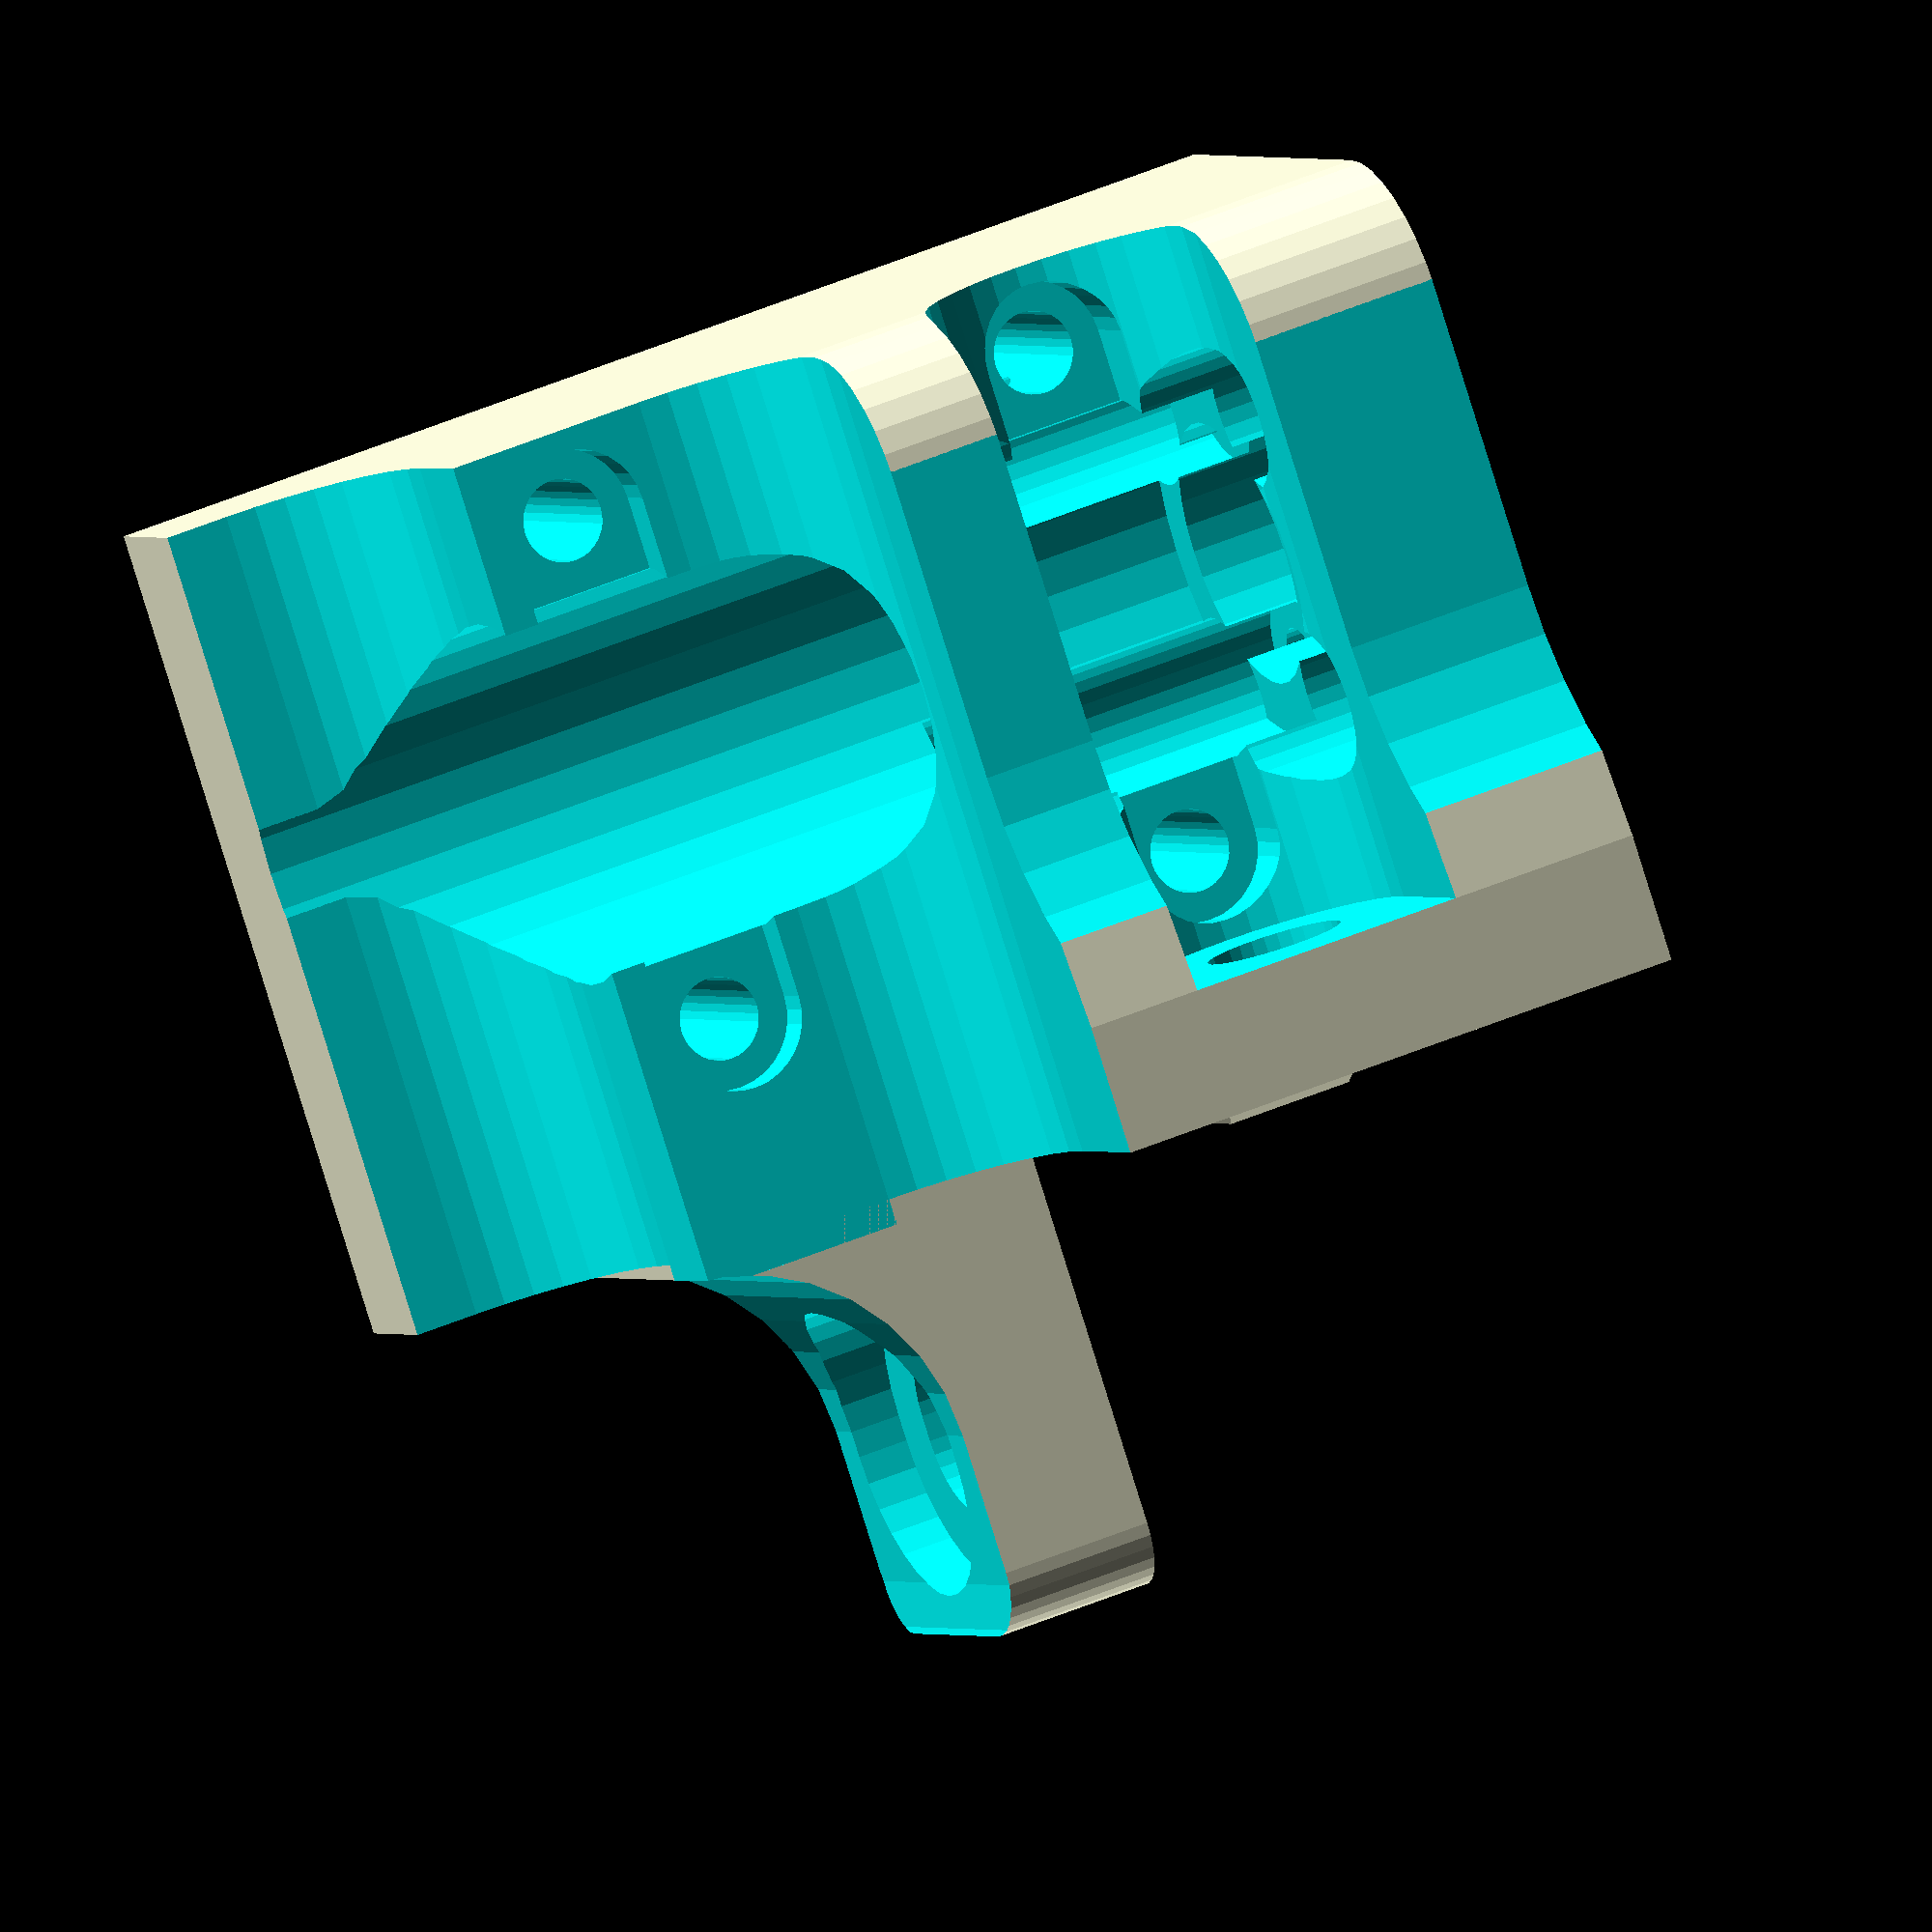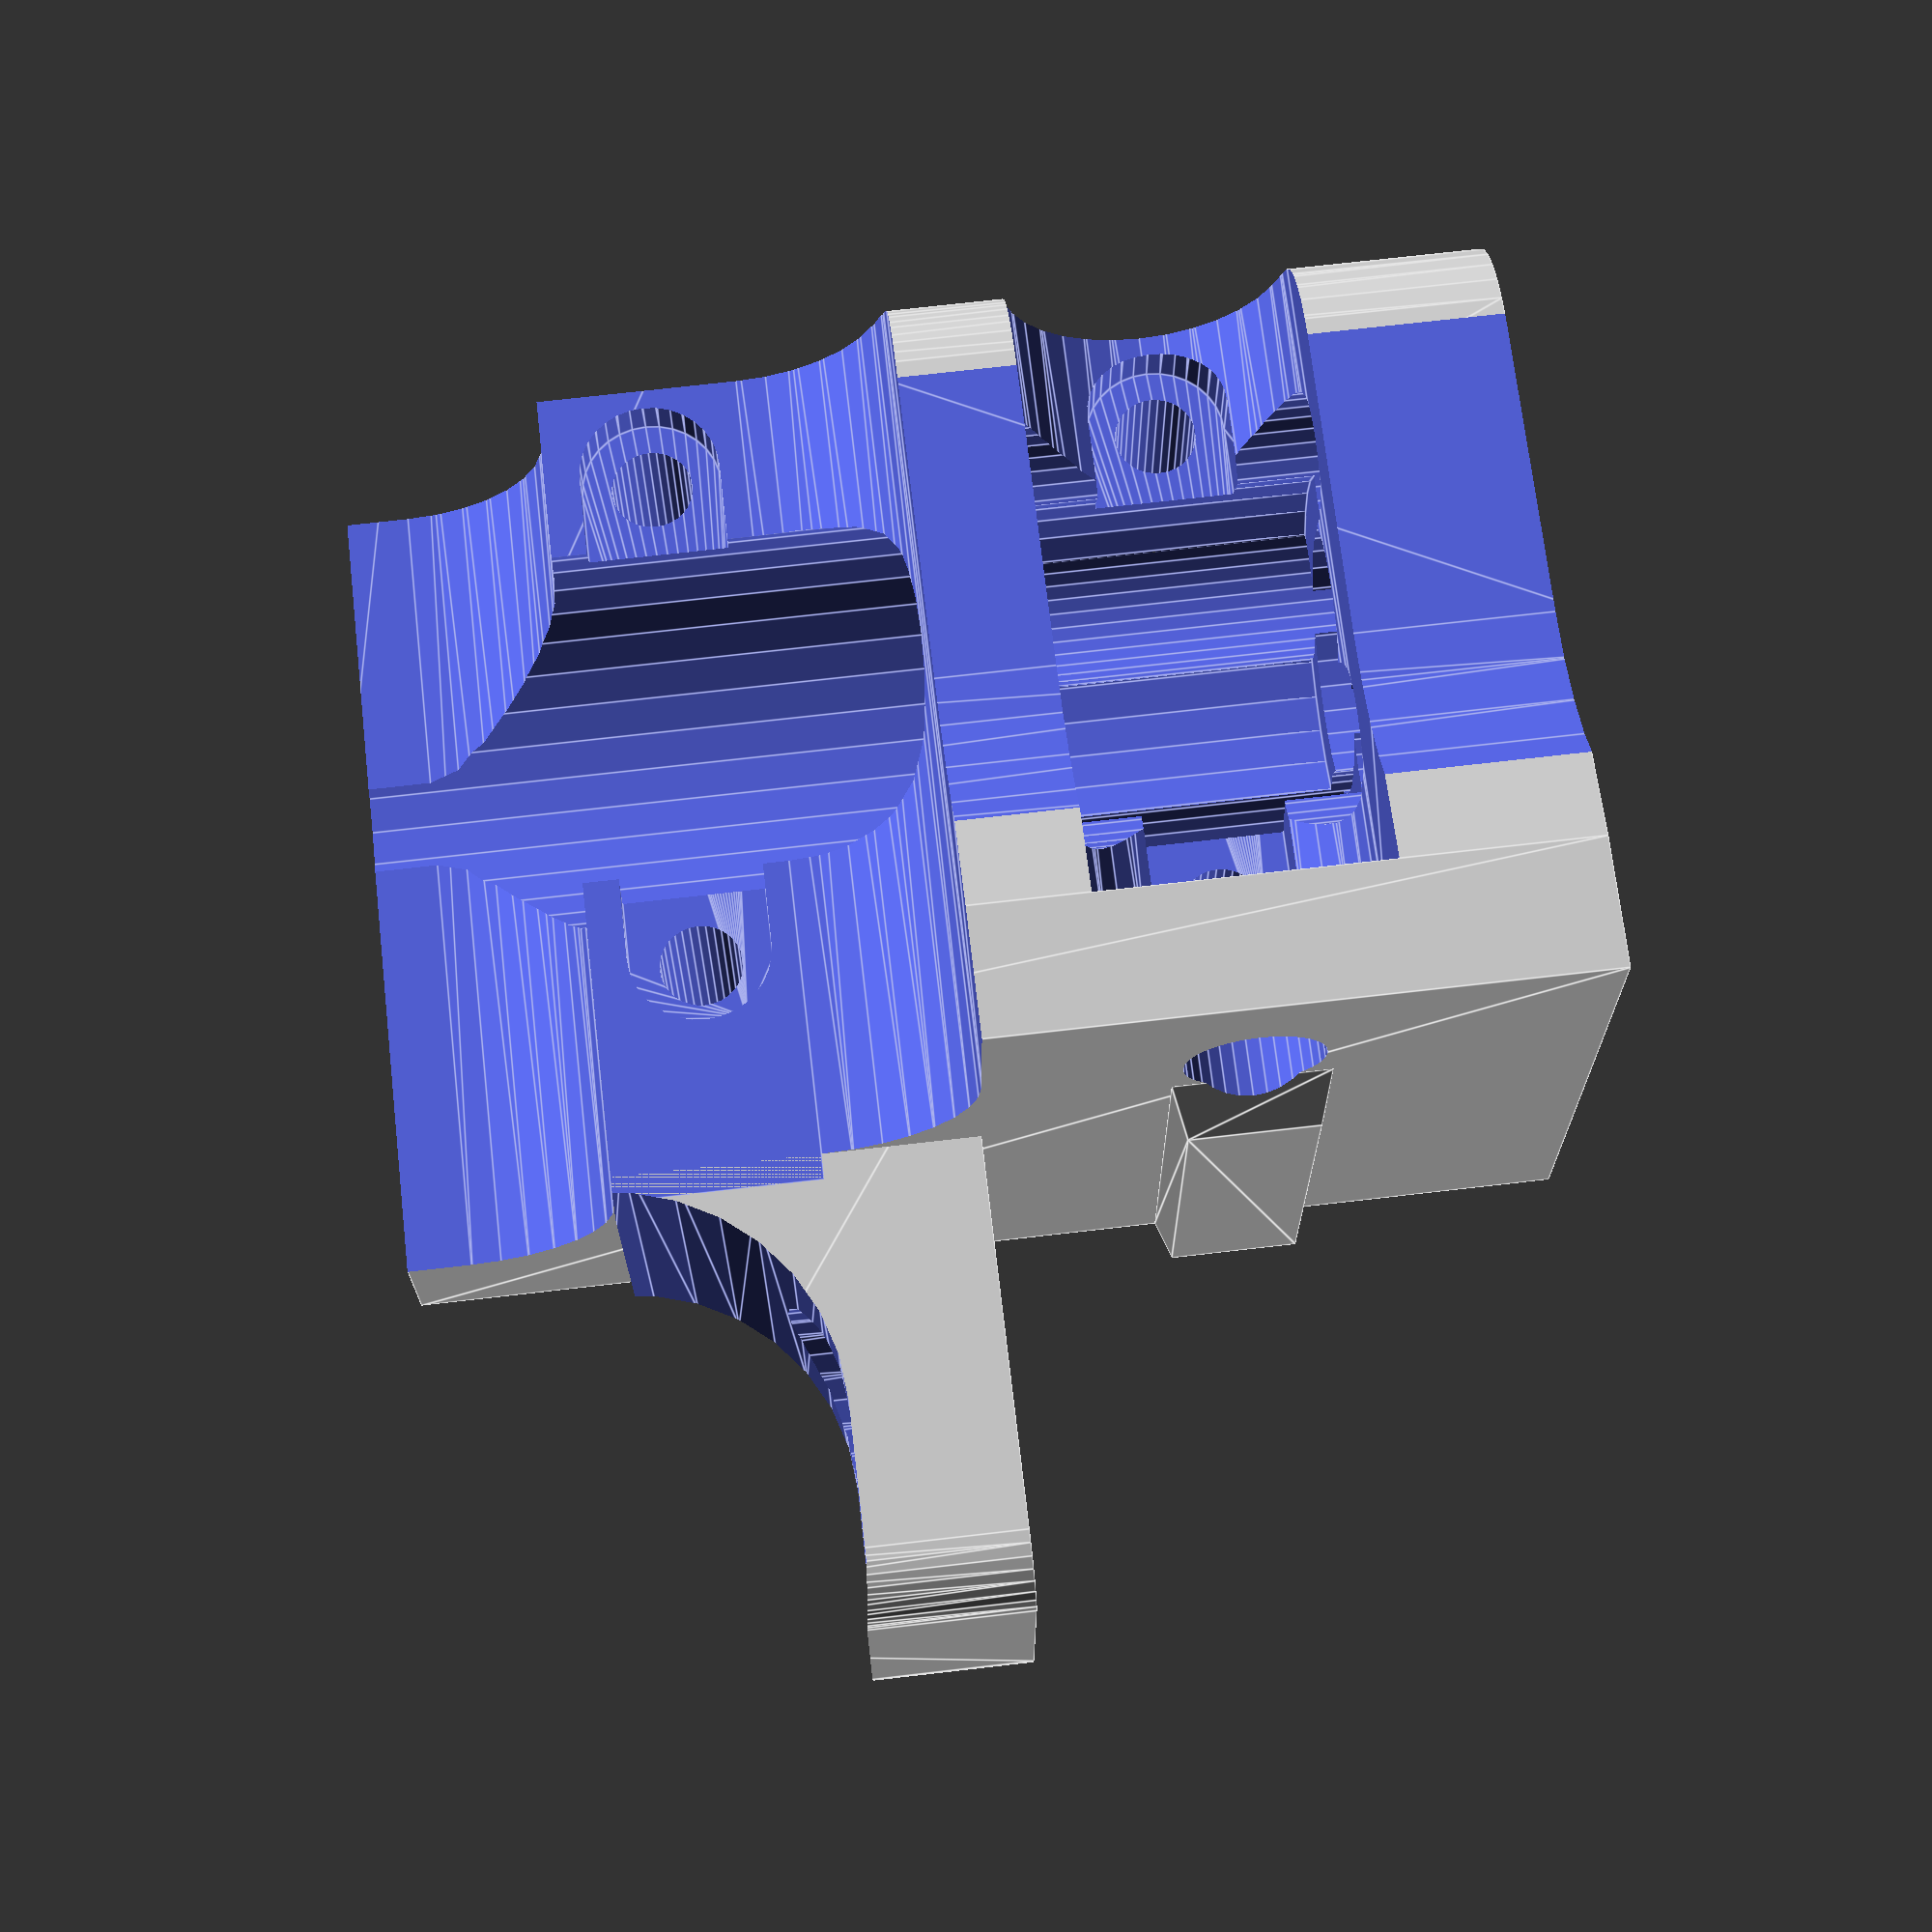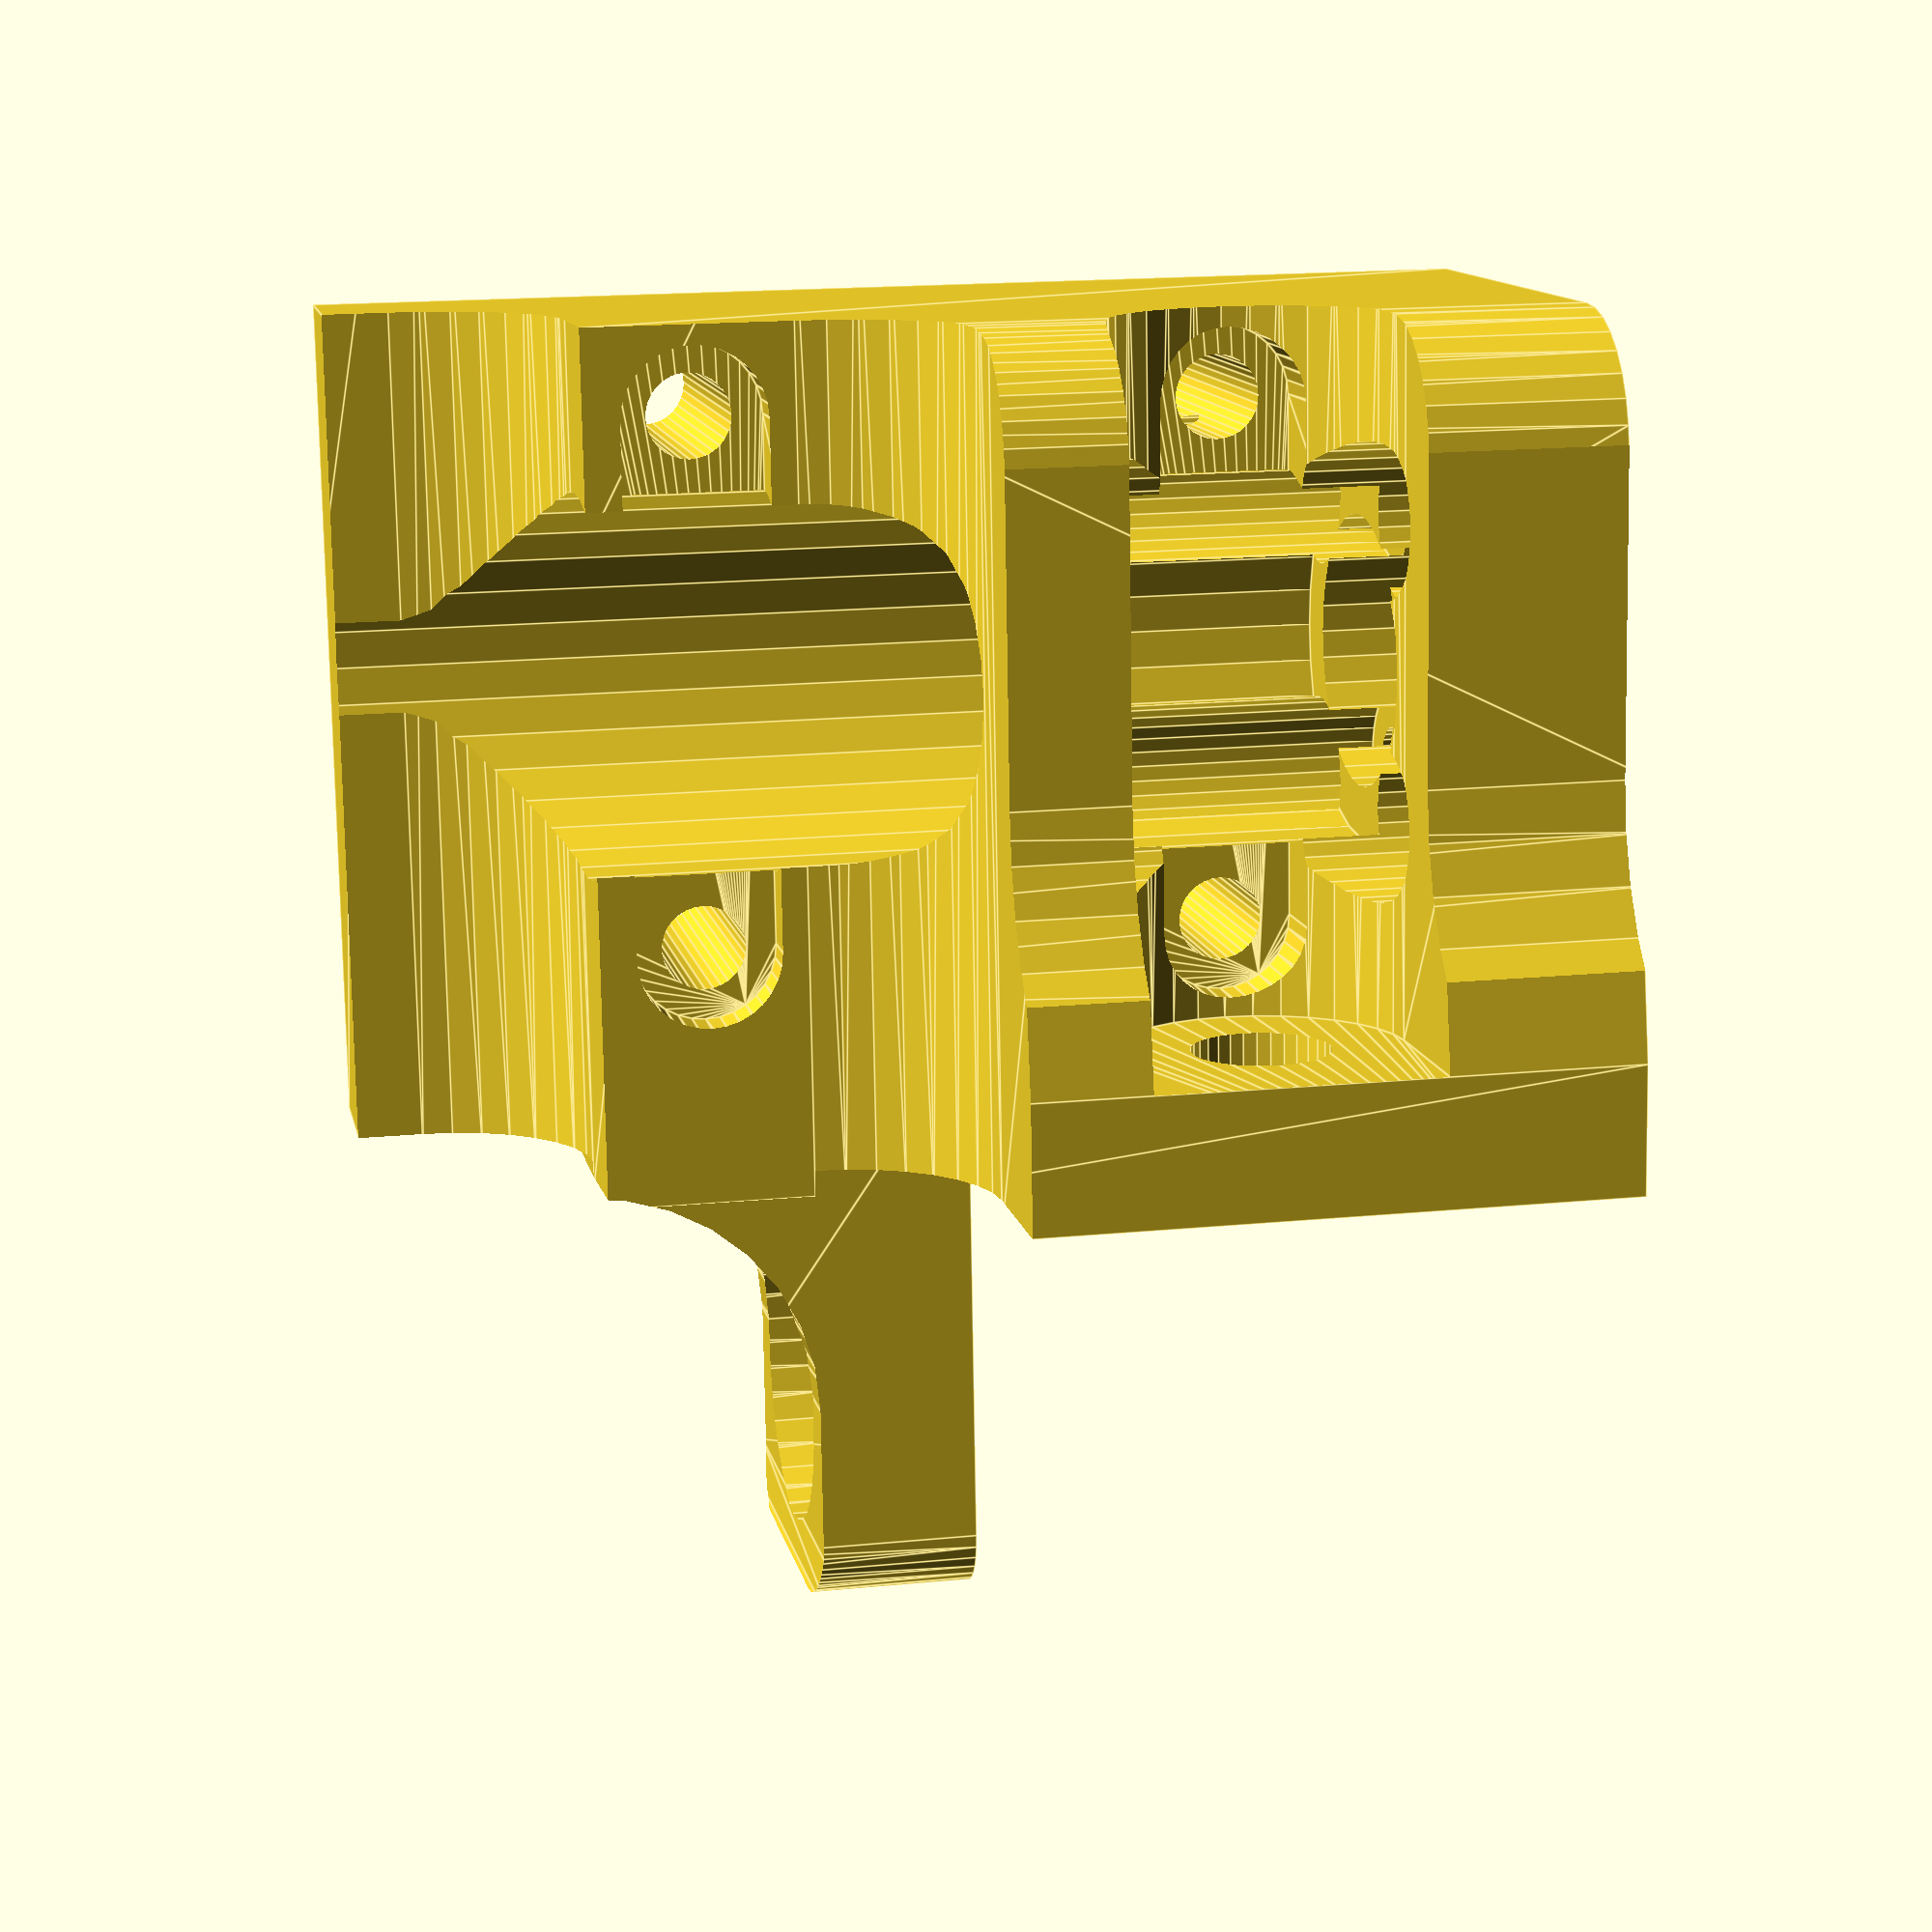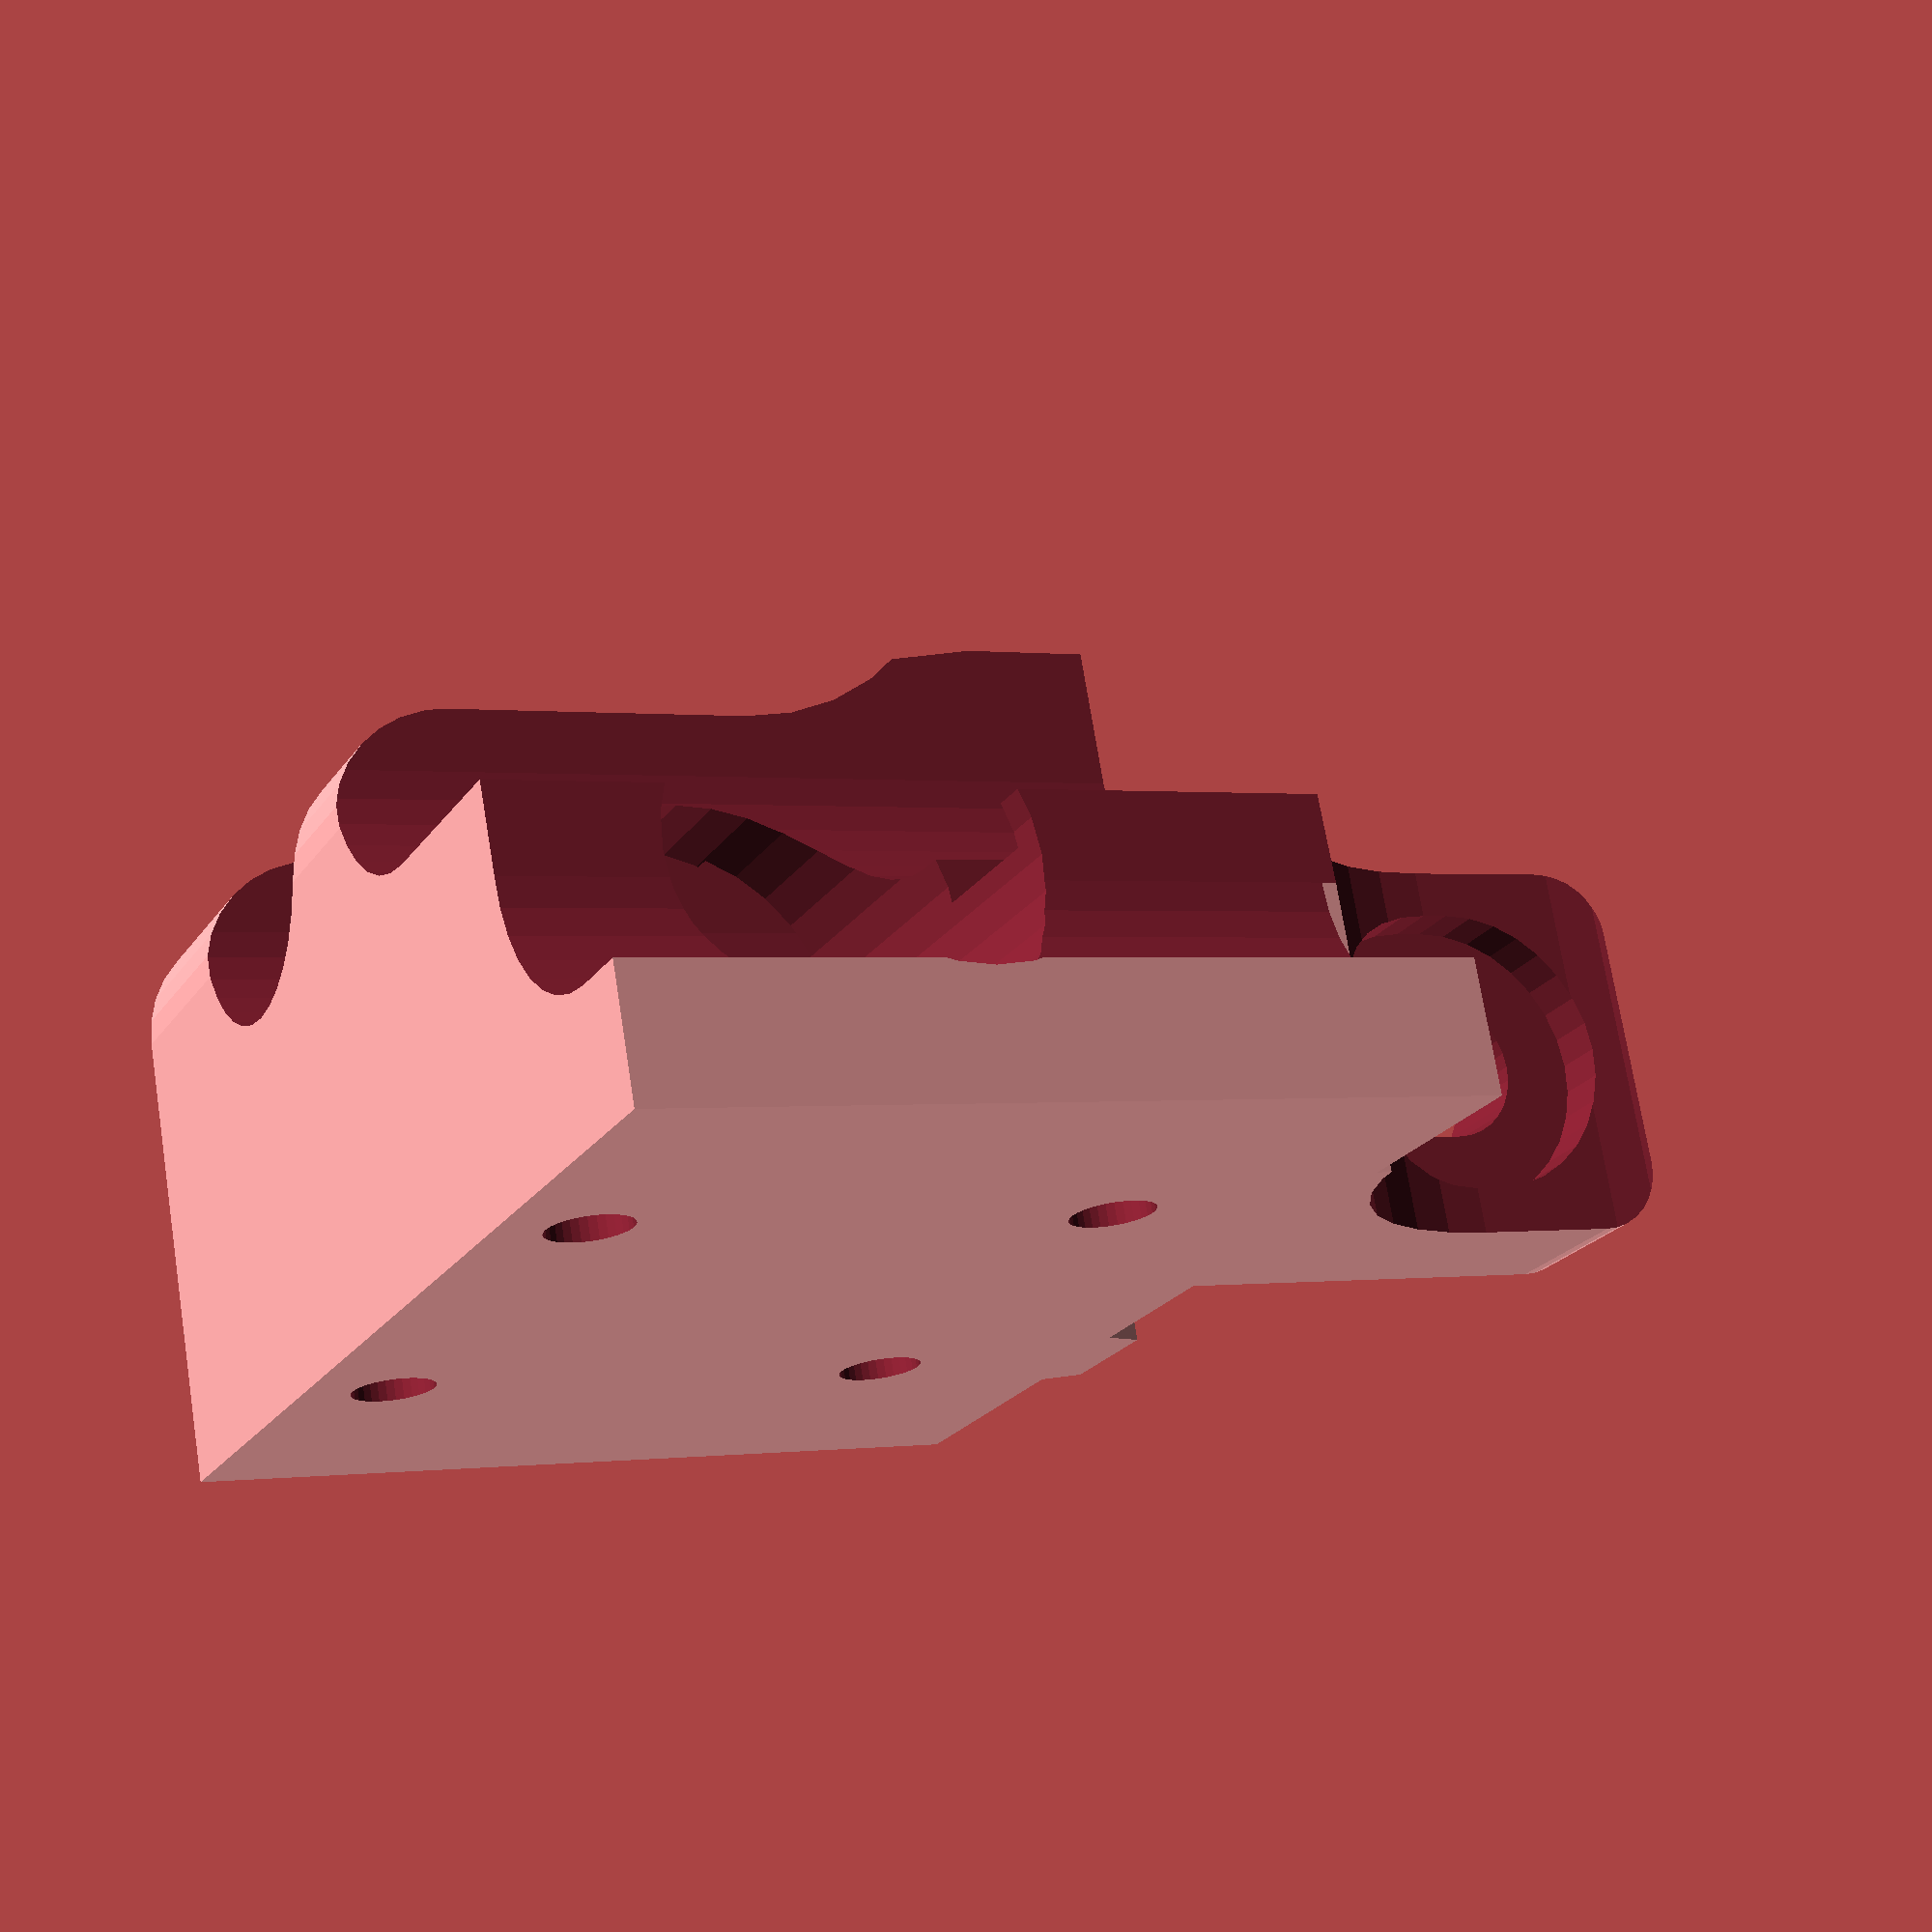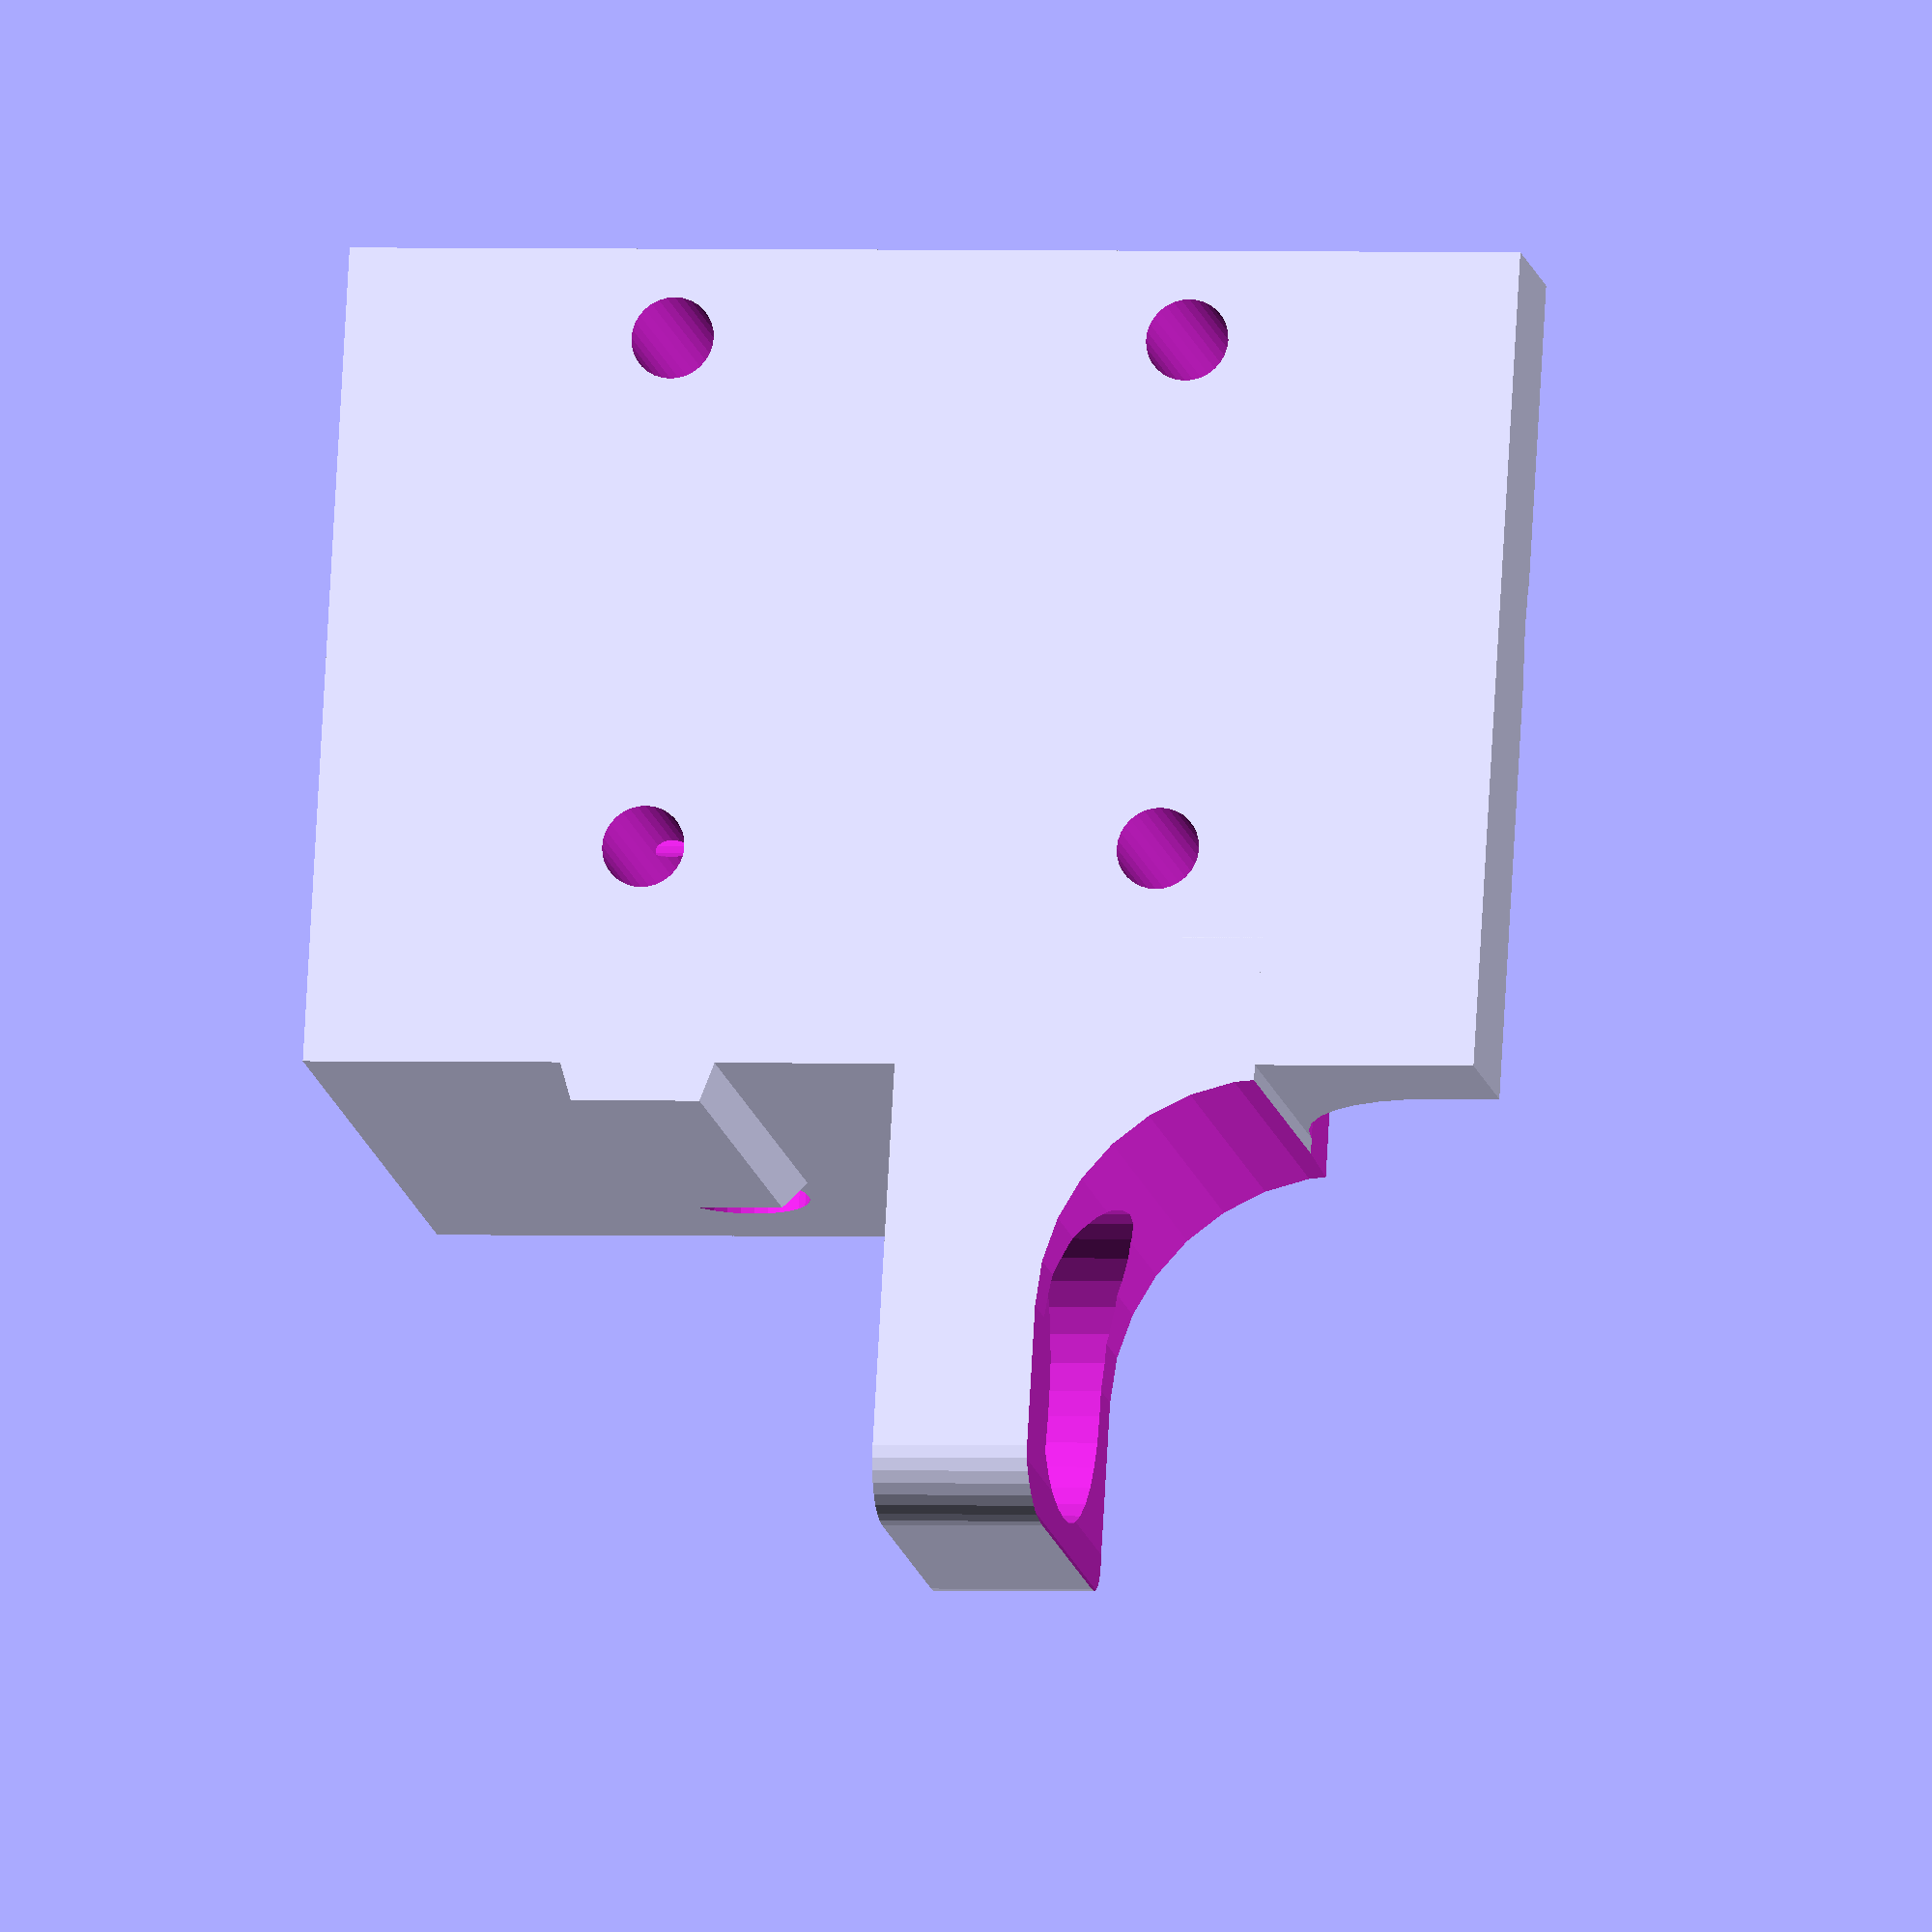
<openscad>
$fn=32;

module nutfit() {
    translate([0,0,-1]) cylinder(d=10.5,h=10);
    translate([0,0,7]) cylinder(d=14.5,h=50);
    for (r=[45:90:360]) {
        rotate([0,0,r]) {
            translate([8,0,-1]) cylinder(d=3.2,h=10);
            translate([8,0,4]) cylinder(d=6,h=15);
        }
    }
}

module nutfit_with_mgn12hfit() {
    translate([-12,0,0]) nutfit();
    translate([0,0,(45.5-20)/2]) rotate([0,-90,0]) {
        for (x=[0,20]) for (y=[-10,10]) {
            translate([x,y,-1]) cylinder(d=3.2,h=20);
        }
        h=12.8; // m3x15mm screw
        for (x=[0,20]) hull() {
            translate([x,-10,h]) cylinder(d=5.5,h=30);
            translate([x,10,h]) cylinder(d=5.5,h=30);
        }
    }
}

module all_nuts() {
    translate([0,27/2,0]) nutfit_with_mgn12hfit();
    translate([-20,0,13]) rotate([-90,0,0]) {
        translate([0,0,-6]) cylinder(d=5.3,h=7);
        hull() {
            translate([0,0,0]) cylinder(d=11,h=30);
            translate([-20,0,0]) cylinder(d=11,h=30);
        }
    }
}

//all_nuts(); 

difference() {
    union() {
        hull() {
            cube([5,27,45.5]);
            translate([0,-5,0]) cube([26,5,45.5]);
            translate([18,22,0]) cylinder(r=5,h=45.5);
        }
        hull() {
            translate([0,-5,10]) cube([18,1,6]);
            translate([0,-6.5,10.5]) cube([16,3,5]);
        }
        hull() { // top connection
            translate([2.5,-20,13+10]) cylinder(d=5,h=14);
            translate([20.5-6-2.5,-20,13+10]) cylinder(d=5,h=14);
            translate([2.5,0,13+10]) cylinder(d=5,h=14);
            translate([20.5-6-2.5,0,13+10]) cylinder(d=5,h=14);
        }
    }
    mirror([1,0,0]) all_nuts();
    
    translate([33,0,0]) hull() {
        translate([0,10,-1]) cylinder(d=20,h=50);
        translate([20,10,-1]) cylinder(d=20,h=50);
        translate([0,35,-1]) cylinder(d=20,h=50);
    }
   
    hull() {
        translate([11,-6,50]) rotate([-90,0,0]) cylinder(d=12,h=40);
        translate([11,-6,43]) rotate([-90,0,0]) cylinder(d=12,h=40);
        translate([40,-6,42]) rotate([-90,0,0]) cylinder(d=12,h=40);
    }
    
    hull() {
        translate([20.5,-6,50]) rotate([-90,0,0]) cylinder(d=12,h=40);
        translate([20.5,-6,13+10+6]) rotate([-90,0,0]) cylinder(d=12,h=40);
        translate([40,-6,13+10+6]) rotate([-90,0,0]) cylinder(d=12,h=40);
    }
    
    hull() {
        translate([-1,-20.5,38]) rotate([0,90,0]) cylinder(d=18,h=20);
        translate([-1,-14.5,38]) rotate([0,90,0]) cylinder(d=18,h=20);
    }
    hull() {
        translate([14.5/2,-14.5,22]) cylinder(d=5.6,h=20);
        translate([14.5/2,-15.5,22]) cylinder(d=5.6,h=20);
    }
    hull() {
        translate([14.5/2,-14.5,27]) cylinder(d=11,h=20);
        translate([14.5/2,-15.5,27]) cylinder(d=11,h=20);
    }
}
</openscad>
<views>
elev=314.3 azim=318.2 roll=63.5 proj=o view=wireframe
elev=288.2 azim=269.0 roll=83.4 proj=p view=edges
elev=342.8 azim=355.1 roll=78.8 proj=p view=edges
elev=22.3 azim=260.0 roll=334.7 proj=p view=wireframe
elev=358.9 azim=15.8 roll=281.8 proj=o view=wireframe
</views>
